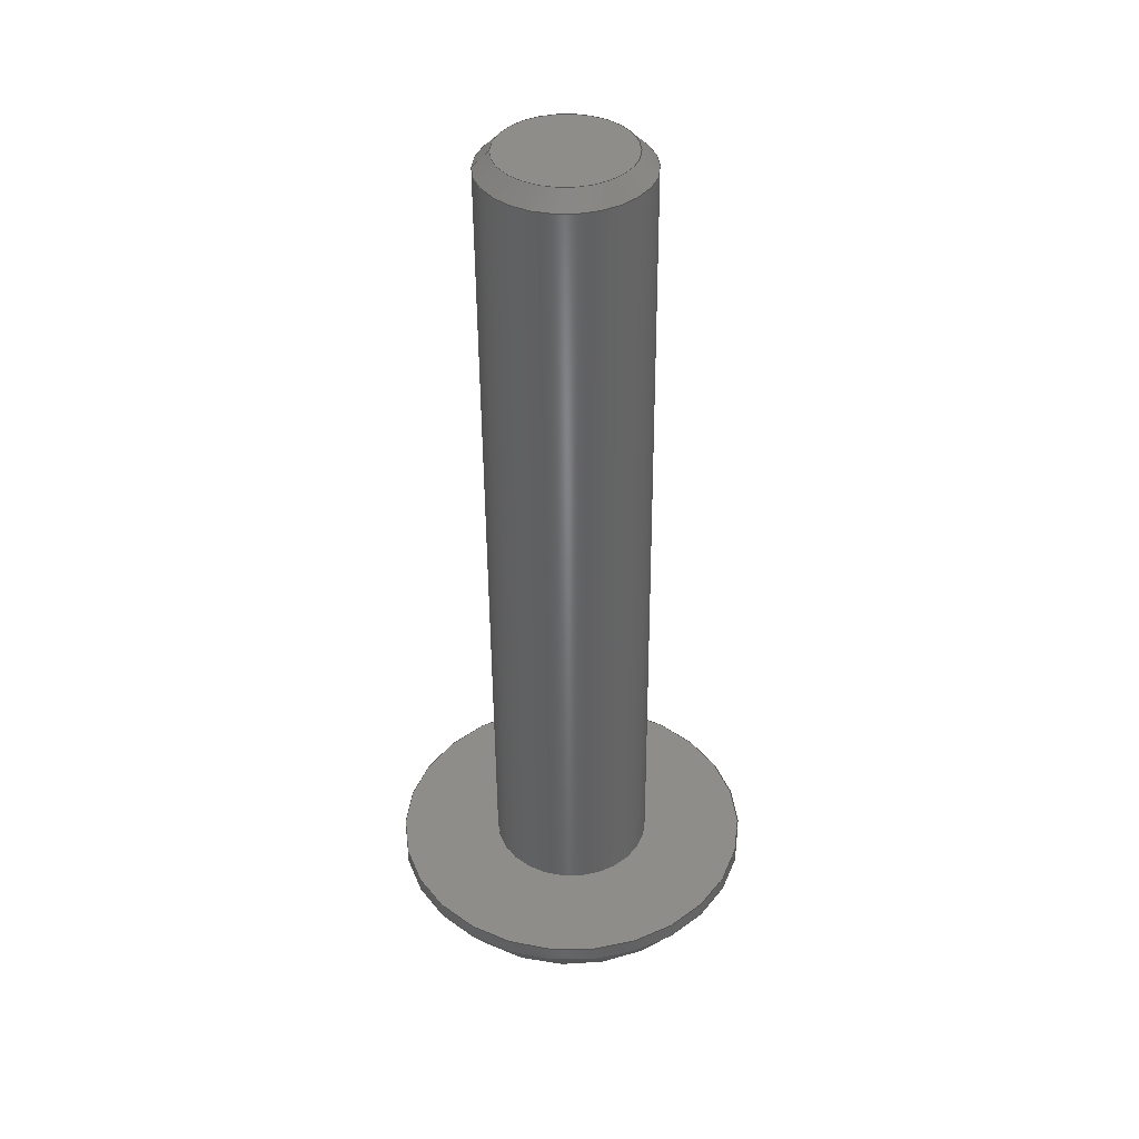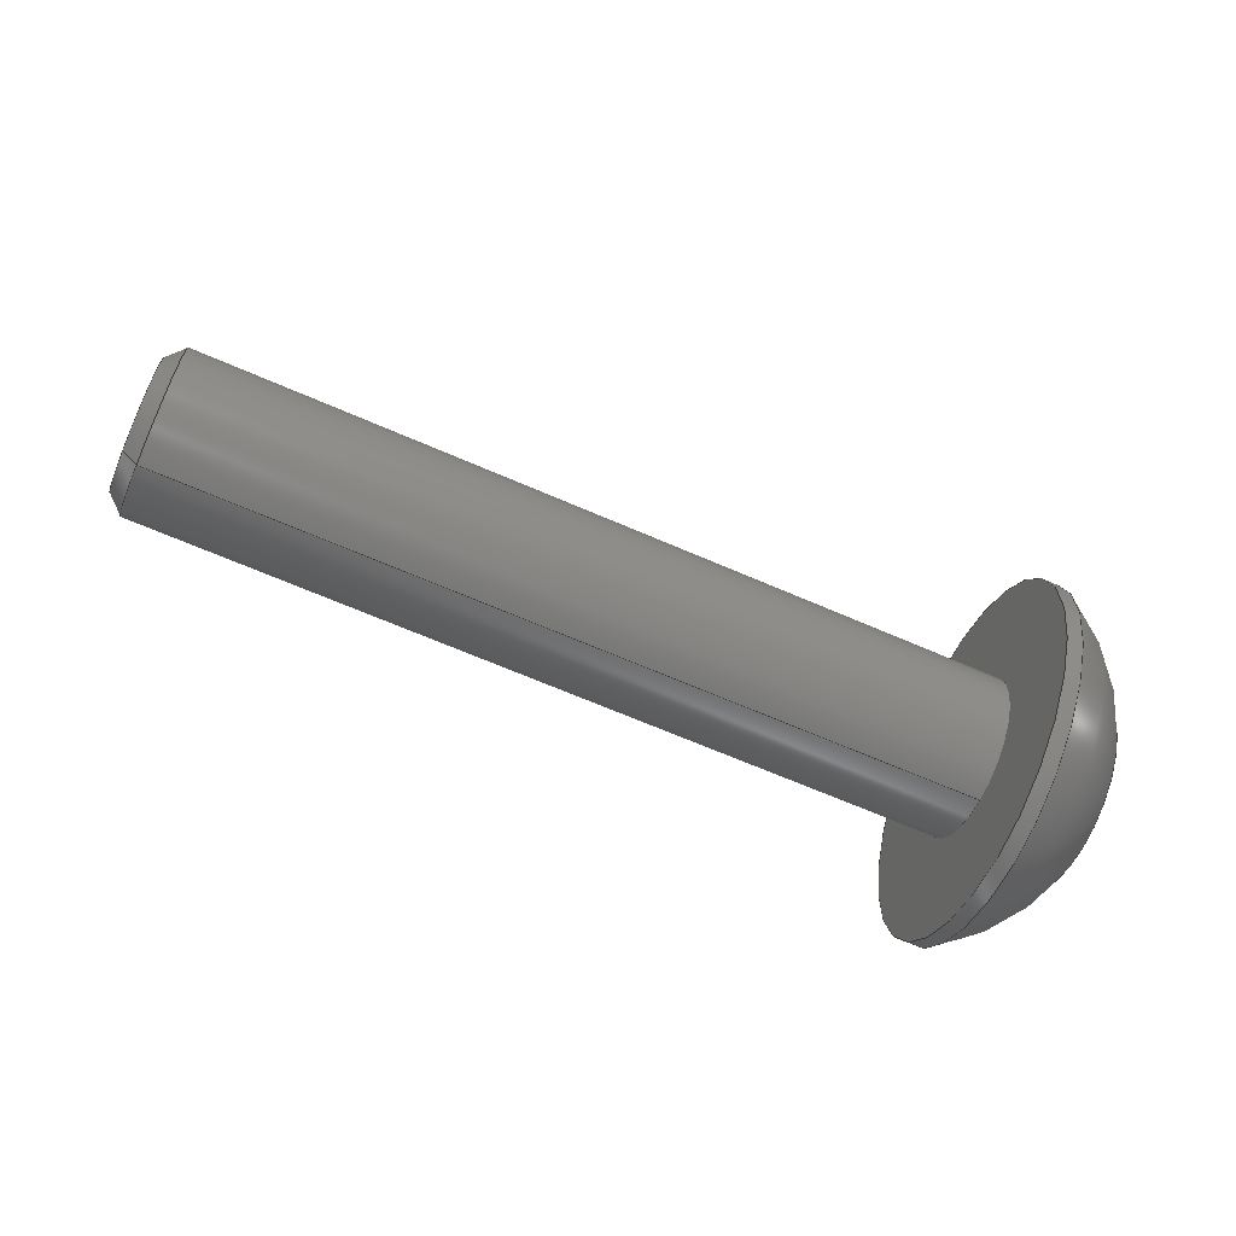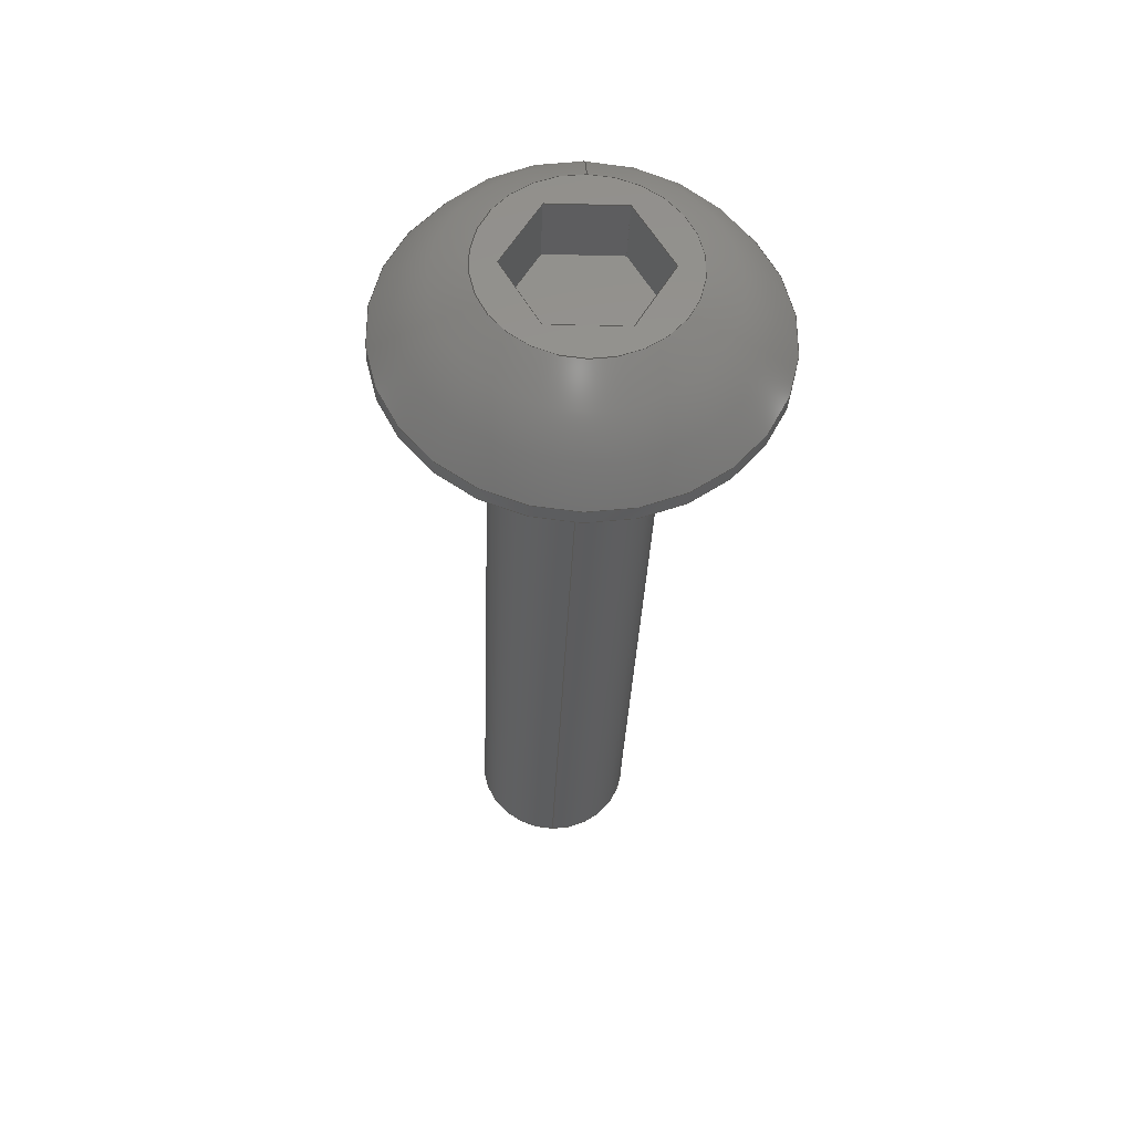
<metadata>
{"format":"step","ext":"step","renderer":"f3d","projection":"perspective","resolution":1024,"background":"white","views":[{"elev":-50.3,"azim":-89.6,"up":"+Y"},{"elev":-65.3,"azim":-23.8,"up":"+Z"},{"elev":-31.9,"azim":87.9,"up":"+Z"}]}
</metadata>
<code>
ISO-10303-21;
DATA;
#1=PROPERTY_DEFINITION_REPRESENTATION(#5,#3);
#2=PROPERTY_DEFINITION_REPRESENTATION(#6,#4);
#3=REPRESENTATION('',(#7),#362);
#4=REPRESENTATION('',(#8),#362);
#5=PROPERTY_DEFINITION('pmi validation property','',#367);
#6=PROPERTY_DEFINITION('pmi validation property','',#367);
#7=VALUE_REPRESENTATION_ITEM('number of annotations',COUNT_MEASURE(0));
#8=VALUE_REPRESENTATION_ITEM('number of views',COUNT_MEASURE(0));
#9=SHAPE_REPRESENTATION_RELATIONSHIP('','',#222,#10);
#10=ADVANCED_BREP_SHAPE_REPRESENTATION('',(#220),#362);
#11=CONICAL_SURFACE('',#243,0.002019,0.7854);
#12=LINE('',#323,#30);
#13=LINE('',#326,#31);
#14=LINE('',#328,#32);
#15=LINE('',#330,#33);
#16=LINE('',#332,#34);
#17=LINE('',#334,#35);
#18=LINE('',#336,#36);
#19=LINE('',#338,#37);
#20=LINE('',#340,#38);
#21=LINE('',#342,#39);
#22=LINE('',#344,#40);
#23=LINE('',#346,#41);
#24=LINE('',#348,#42);
#25=LINE('',#350,#43);
#26=LINE('',#352,#44);
#27=LINE('',#354,#45);
#28=LINE('',#356,#46);
#29=LINE('',#358,#47);
#30=VECTOR('',#270,1);
#31=VECTOR('',#271,1);
#32=VECTOR('',#272,1);
#33=VECTOR('',#273,1);
#34=VECTOR('',#274,1);
#35=VECTOR('',#275,1);
#36=VECTOR('',#278,1);
#37=VECTOR('',#279,1);
#38=VECTOR('',#280,1);
#39=VECTOR('',#283,1);
#40=VECTOR('',#284,1);
#41=VECTOR('',#287,1);
#42=VECTOR('',#288,1);
#43=VECTOR('',#291,1);
#44=VECTOR('',#292,1);
#45=VECTOR('',#295,1);
#46=VECTOR('',#296,1);
#47=VECTOR('',#299,1);
#48=SPHERICAL_SURFACE('',#233,0.005182);
#49=PLANE('',#230);
#50=PLANE('',#232);
#51=PLANE('',#235);
#52=PLANE('',#236);
#53=PLANE('',#237);
#54=PLANE('',#238);
#55=PLANE('',#239);
#56=PLANE('',#240);
#57=PLANE('',#241);
#58=PLANE('',#242);
#59=ORIENTED_EDGE('',*,*,#107,.T.);
#60=ORIENTED_EDGE('',*,*,#108,.T.);
#61=ORIENTED_EDGE('',*,*,#109,.T.);
#62=ORIENTED_EDGE('',*,*,#110,.F.);
#63=ORIENTED_EDGE('',*,*,#111,.T.);
#64=ORIENTED_EDGE('',*,*,#110,.T.);
#65=ORIENTED_EDGE('',*,*,#107,.F.);
#66=ORIENTED_EDGE('',*,*,#112,.T.);
#67=ORIENTED_EDGE('',*,*,#108,.F.);
#68=ORIENTED_EDGE('',*,*,#113,.F.);
#69=ORIENTED_EDGE('',*,*,#114,.F.);
#70=ORIENTED_EDGE('',*,*,#115,.F.);
#71=ORIENTED_EDGE('',*,*,#116,.F.);
#72=ORIENTED_EDGE('',*,*,#117,.F.);
#73=ORIENTED_EDGE('',*,*,#118,.F.);
#74=ORIENTED_EDGE('',*,*,#112,.F.);
#75=ORIENTED_EDGE('',*,*,#113,.T.);
#76=ORIENTED_EDGE('',*,*,#119,.F.);
#77=ORIENTED_EDGE('',*,*,#120,.F.);
#78=ORIENTED_EDGE('',*,*,#121,.T.);
#79=ORIENTED_EDGE('',*,*,#118,.T.);
#80=ORIENTED_EDGE('',*,*,#122,.F.);
#81=ORIENTED_EDGE('',*,*,#123,.F.);
#82=ORIENTED_EDGE('',*,*,#119,.T.);
#83=ORIENTED_EDGE('',*,*,#117,.T.);
#84=ORIENTED_EDGE('',*,*,#124,.F.);
#85=ORIENTED_EDGE('',*,*,#125,.F.);
#86=ORIENTED_EDGE('',*,*,#122,.T.);
#87=ORIENTED_EDGE('',*,*,#116,.T.);
#88=ORIENTED_EDGE('',*,*,#126,.F.);
#89=ORIENTED_EDGE('',*,*,#127,.F.);
#90=ORIENTED_EDGE('',*,*,#124,.T.);
#91=ORIENTED_EDGE('',*,*,#115,.T.);
#92=ORIENTED_EDGE('',*,*,#128,.F.);
#93=ORIENTED_EDGE('',*,*,#129,.F.);
#94=ORIENTED_EDGE('',*,*,#126,.T.);
#95=ORIENTED_EDGE('',*,*,#114,.T.);
#96=ORIENTED_EDGE('',*,*,#121,.F.);
#97=ORIENTED_EDGE('',*,*,#130,.F.);
#98=ORIENTED_EDGE('',*,*,#128,.T.);
#99=ORIENTED_EDGE('',*,*,#120,.T.);
#100=ORIENTED_EDGE('',*,*,#123,.T.);
#101=ORIENTED_EDGE('',*,*,#125,.T.);
#102=ORIENTED_EDGE('',*,*,#127,.T.);
#103=ORIENTED_EDGE('',*,*,#129,.T.);
#104=ORIENTED_EDGE('',*,*,#130,.T.);
#105=ORIENTED_EDGE('',*,*,#111,.F.);
#106=ORIENTED_EDGE('',*,*,#109,.F.);
#107=EDGE_CURVE('',#131,#131,#149,.T.);
#108=EDGE_CURVE('',#132,#132,#150,.T.);
#109=EDGE_CURVE('',#133,#133,#151,.T.);
#110=EDGE_CURVE('',#134,#134,#152,.T.);
#111=EDGE_CURVE('',#135,#135,#153,.F.);
#112=EDGE_CURVE('',#136,#136,#154,.T.);
#113=EDGE_CURVE('',#137,#138,#12,.T.);
#114=EDGE_CURVE('',#139,#137,#13,.T.);
#115=EDGE_CURVE('',#140,#139,#14,.T.);
#116=EDGE_CURVE('',#141,#140,#15,.T.);
#117=EDGE_CURVE('',#142,#141,#16,.T.);
#118=EDGE_CURVE('',#138,#142,#17,.T.);
#119=EDGE_CURVE('',#143,#138,#18,.T.);
#120=EDGE_CURVE('',#144,#143,#19,.T.);
#121=EDGE_CURVE('',#144,#137,#20,.T.);
#122=EDGE_CURVE('',#145,#142,#21,.T.);
#123=EDGE_CURVE('',#143,#145,#22,.T.);
#124=EDGE_CURVE('',#146,#141,#23,.T.);
#125=EDGE_CURVE('',#145,#146,#24,.T.);
#126=EDGE_CURVE('',#147,#140,#25,.T.);
#127=EDGE_CURVE('',#146,#147,#26,.T.);
#128=EDGE_CURVE('',#148,#139,#27,.T.);
#129=EDGE_CURVE('',#147,#148,#28,.T.);
#130=EDGE_CURVE('',#148,#144,#29,.T.);
#131=VERTEX_POINT('',#307);
#132=VERTEX_POINT('',#309);
#133=VERTEX_POINT('',#312);
#134=VERTEX_POINT('',#314);
#135=VERTEX_POINT('',#317);
#136=VERTEX_POINT('',#321);
#137=VERTEX_POINT('',#324);
#138=VERTEX_POINT('',#325);
#139=VERTEX_POINT('',#327);
#140=VERTEX_POINT('',#329);
#141=VERTEX_POINT('',#331);
#142=VERTEX_POINT('',#333);
#143=VERTEX_POINT('',#337);
#144=VERTEX_POINT('',#339);
#145=VERTEX_POINT('',#343);
#146=VERTEX_POINT('',#347);
#147=VERTEX_POINT('',#351);
#148=VERTEX_POINT('',#355);
#149=CIRCLE('',#225,0.004585);
#150=CIRCLE('',#226,0.004585);
#151=CIRCLE('',#228,0.002019);
#152=CIRCLE('',#229,0.002019);
#153=CIRCLE('',#231,0.001622);
#154=CIRCLE('',#234,0.002416);
#155=EDGE_LOOP('',(#59));
#156=EDGE_LOOP('',(#60));
#157=EDGE_LOOP('',(#61));
#158=EDGE_LOOP('',(#62));
#159=EDGE_LOOP('',(#63));
#160=EDGE_LOOP('',(#64));
#161=EDGE_LOOP('',(#65));
#162=EDGE_LOOP('',(#66));
#163=EDGE_LOOP('',(#67));
#164=EDGE_LOOP('',(#68,#69,#70,#71,#72,#73));
#165=EDGE_LOOP('',(#74));
#166=EDGE_LOOP('',(#75,#76,#77,#78));
#167=EDGE_LOOP('',(#79,#80,#81,#82));
#168=EDGE_LOOP('',(#83,#84,#85,#86));
#169=EDGE_LOOP('',(#87,#88,#89,#90));
#170=EDGE_LOOP('',(#91,#92,#93,#94));
#171=EDGE_LOOP('',(#95,#96,#97,#98));
#172=EDGE_LOOP('',(#99,#100,#101,#102,#103,#104));
#173=EDGE_LOOP('',(#105));
#174=EDGE_LOOP('',(#106));
#175=FACE_BOUND('',#155,.T.);
#176=FACE_BOUND('',#156,.T.);
#177=FACE_BOUND('',#157,.T.);
#178=FACE_BOUND('',#158,.T.);
#179=FACE_BOUND('',#159,.T.);
#180=FACE_BOUND('',#160,.T.);
#181=FACE_BOUND('',#161,.T.);
#182=FACE_BOUND('',#162,.T.);
#183=FACE_BOUND('',#163,.T.);
#184=FACE_BOUND('',#164,.T.);
#185=FACE_BOUND('',#165,.T.);
#186=FACE_BOUND('',#166,.T.);
#187=FACE_BOUND('',#167,.T.);
#188=FACE_BOUND('',#168,.T.);
#189=FACE_BOUND('',#169,.T.);
#190=FACE_BOUND('',#170,.T.);
#191=FACE_BOUND('',#171,.T.);
#192=FACE_BOUND('',#172,.T.);
#193=FACE_BOUND('',#173,.T.);
#194=FACE_BOUND('',#174,.T.);
#195=CYLINDRICAL_SURFACE('',#224,0.004585);
#196=CYLINDRICAL_SURFACE('',#227,0.002019);
#197=ADVANCED_FACE('',(#175,#176),#195,.T.);
#198=ADVANCED_FACE('',(#177,#178),#196,.T.);
#199=ADVANCED_FACE('',(#179),#49,.F.);
#200=ADVANCED_FACE('',(#180,#181),#50,.F.);
#201=ADVANCED_FACE('',(#182,#183),#48,.T.);
#202=ADVANCED_FACE('',(#184,#185),#51,.T.);
#203=ADVANCED_FACE('',(#186),#52,.F.);
#204=ADVANCED_FACE('',(#187),#53,.F.);
#205=ADVANCED_FACE('',(#188),#54,.F.);
#206=ADVANCED_FACE('',(#189),#55,.F.);
#207=ADVANCED_FACE('',(#190),#56,.F.);
#208=ADVANCED_FACE('',(#191),#57,.F.);
#209=ADVANCED_FACE('',(#192),#58,.T.);
#210=ADVANCED_FACE('',(#193,#194),#11,.T.);
#211=CLOSED_SHELL('',(#197,#198,#199,#200,#201,#202,#203,#204,#205,#206,
#207,#208,#209,#210));
#212=STYLED_ITEM('',(#213),#220);
#213=PRESENTATION_STYLE_ASSIGNMENT((#214));
#214=SURFACE_STYLE_USAGE(.BOTH.,#215);
#215=SURFACE_SIDE_STYLE('',(#216));
#216=SURFACE_STYLE_FILL_AREA(#217);
#217=FILL_AREA_STYLE('',(#218));
#218=FILL_AREA_STYLE_COLOUR('',#219);
#219=COLOUR_RGB('',0.1961,0.1961,0.1961);
#220=MANIFOLD_SOLID_BREP('Screw, #1 3/4-in',#211);
#221=SHAPE_DEFINITION_REPRESENTATION(#367,#222);
#222=SHAPE_REPRESENTATION('Screw, #1 3/4-in',(#223),#362);
#223=AXIS2_PLACEMENT_3D('',#304,#244,#245);
#224=AXIS2_PLACEMENT_3D('',#305,#246,#247);
#225=AXIS2_PLACEMENT_3D('',#306,#248,#249);
#226=AXIS2_PLACEMENT_3D('',#308,#250,#251);
#227=AXIS2_PLACEMENT_3D('',#310,#252,#253);
#228=AXIS2_PLACEMENT_3D('',#311,#254,#255);
#229=AXIS2_PLACEMENT_3D('',#313,#256,#257);
#230=AXIS2_PLACEMENT_3D('',#315,#258,#259);
#231=AXIS2_PLACEMENT_3D('',#316,#260,#261);
#232=AXIS2_PLACEMENT_3D('',#318,#262,#263);
#233=AXIS2_PLACEMENT_3D('',#319,#264,#265);
#234=AXIS2_PLACEMENT_3D('',#320,#266,#267);
#235=AXIS2_PLACEMENT_3D('',#322,#268,#269);
#236=AXIS2_PLACEMENT_3D('',#335,#276,#277);
#237=AXIS2_PLACEMENT_3D('',#341,#281,#282);
#238=AXIS2_PLACEMENT_3D('',#345,#285,#286);
#239=AXIS2_PLACEMENT_3D('',#349,#289,#290);
#240=AXIS2_PLACEMENT_3D('',#353,#293,#294);
#241=AXIS2_PLACEMENT_3D('',#357,#297,#298);
#242=AXIS2_PLACEMENT_3D('',#359,#300,#301);
#243=AXIS2_PLACEMENT_3D('',#360,#302,#303);
#244=DIRECTION('',(0,0,1));
#245=DIRECTION('',(1,0,0));
#246=DIRECTION('',(-1,0,0));
#247=DIRECTION('',(0,0,1));
#248=DIRECTION('',(1,0,0));
#249=DIRECTION('',(0,0,-1));
#250=DIRECTION('',(-1,0,0));
#251=DIRECTION('',(0,0,1));
#252=DIRECTION('',(1,0,0));
#253=DIRECTION('',(0,0,-1));
#254=DIRECTION('',(1,0,0));
#255=DIRECTION('',(0,0,-1));
#256=DIRECTION('',(1,0,0));
#257=DIRECTION('',(0,0,-1));
#258=DIRECTION('',(1,0,0));
#259=DIRECTION('',(0,1,0));
#260=DIRECTION('',(1,0,0));
#261=DIRECTION('',(0,0,-1));
#262=DIRECTION('',(1,0,0));
#263=DIRECTION('',(0,1,0));
#264=DIRECTION('',(-1,0,0));
#265=DIRECTION('',(0,-0.4095,0.9123));
#266=DIRECTION('',(-1,0,0));
#267=DIRECTION('',(0,0,1));
#268=DIRECTION('',(1,0,0));
#269=DIRECTION('',(0,1,0));
#270=DIRECTION('',(0,-1,0));
#271=DIRECTION('',(0,-0.5,0.866));
#272=DIRECTION('',(0,0.5,0.866));
#273=DIRECTION('',(0,1,0));
#274=DIRECTION('',(0,0.5,-0.866));
#275=DIRECTION('',(0,-0.5,-0.866));
#276=DIRECTION('',(0,0,1));
#277=DIRECTION('',(1,0,0));
#278=DIRECTION('',(1,0,0));
#279=DIRECTION('',(0,-1,0));
#280=DIRECTION('',(1,0,0));
#281=DIRECTION('',(0,-0.866,0.5));
#282=DIRECTION('',(0,-0.5,-0.866));
#283=DIRECTION('',(1,0,0));
#284=DIRECTION('',(0,-0.5,-0.866));
#285=DIRECTION('',(0,-0.866,-0.5));
#286=DIRECTION('',(0,0.5,-0.866));
#287=DIRECTION('',(1,0,0));
#288=DIRECTION('',(0,0.5,-0.866));
#289=DIRECTION('',(0,0,-1));
#290=DIRECTION('',(-1,0,0));
#291=DIRECTION('',(1,0,0));
#292=DIRECTION('',(0,1,0));
#293=DIRECTION('',(0,0.866,-0.5));
#294=DIRECTION('',(0,0.5,0.866));
#295=DIRECTION('',(1,0,0));
#296=DIRECTION('',(0,0.5,0.866));
#297=DIRECTION('',(0,0.866,0.5));
#298=DIRECTION('',(0,-0.5,0.866));
#299=DIRECTION('',(0,-0.5,0.866));
#300=DIRECTION('',(1,0,0));
#301=DIRECTION('',(0,1,0));
#302=DIRECTION('',(1,0,0));
#303=DIRECTION('',(0,0,-1));
#304=CARTESIAN_POINT('',(0,0,0));
#305=CARTESIAN_POINT('',(0.03785,-0.6429,-0.1396));
#306=CARTESIAN_POINT('',(0.03529,-0.6429,-0.1396));
#307=CARTESIAN_POINT('',(0.03529,-0.6429,-0.1442));
#308=CARTESIAN_POINT('',(0.03568,-0.6429,-0.1396));
#309=CARTESIAN_POINT('',(0.03568,-0.6429,-0.135));
#310=CARTESIAN_POINT('',(0.01624,-0.6429,-0.1396));
#311=CARTESIAN_POINT('',(0.01505,-0.6429,-0.1396));
#312=CARTESIAN_POINT('',(0.01505,-0.6429,-0.1416));
#313=CARTESIAN_POINT('',(0.03529,-0.6429,-0.1396));
#314=CARTESIAN_POINT('',(0.03529,-0.6429,-0.1416));
#315=CARTESIAN_POINT('',(0.01465,-0.6429,-0.1396));
#316=CARTESIAN_POINT('',(0.01465,-0.6429,-0.1396));
#317=CARTESIAN_POINT('',(0.01465,-0.6429,-0.1412));
#318=CARTESIAN_POINT('',(0.03529,-0.6429,-0.1396));
#319=CARTESIAN_POINT('',(0.03327,-0.6429,-0.1396));
#320=CARTESIAN_POINT('',(0.03785,-0.6429,-0.1396));
#321=CARTESIAN_POINT('',(0.03785,-0.6429,-0.1372));
#322=CARTESIAN_POINT('',(0.03785,-0.6429,-0.1396));
#323=CARTESIAN_POINT('',(0.03785,-0.6429,-0.138));
#324=CARTESIAN_POINT('',(0.03785,-0.642,-0.138));
#325=CARTESIAN_POINT('',(0.03785,-0.6438,-0.138));
#326=CARTESIAN_POINT('',(0.03785,-0.6415,-0.1388));
#327=CARTESIAN_POINT('',(0.03785,-0.6411,-0.1396));
#328=CARTESIAN_POINT('',(0.03785,-0.6415,-0.1404));
#329=CARTESIAN_POINT('',(0.03785,-0.642,-0.1412));
#330=CARTESIAN_POINT('',(0.03785,-0.6429,-0.1412));
#331=CARTESIAN_POINT('',(0.03785,-0.6438,-0.1412));
#332=CARTESIAN_POINT('',(0.03785,-0.6443,-0.1404));
#333=CARTESIAN_POINT('',(0.03785,-0.6447,-0.1396));
#334=CARTESIAN_POINT('',(0.03785,-0.6443,-0.1388));
#335=CARTESIAN_POINT('',(0.03626,-0.6429,-0.138));
#336=CARTESIAN_POINT('',(0.03626,-0.6438,-0.138));
#337=CARTESIAN_POINT('',(0.03626,-0.6438,-0.138));
#338=CARTESIAN_POINT('',(0.03626,-0.6429,-0.138));
#339=CARTESIAN_POINT('',(0.03626,-0.642,-0.138));
#340=CARTESIAN_POINT('',(0.03626,-0.642,-0.138));
#341=CARTESIAN_POINT('',(0.03626,-0.6443,-0.1388));
#342=CARTESIAN_POINT('',(0.03626,-0.6447,-0.1396));
#343=CARTESIAN_POINT('',(0.03626,-0.6447,-0.1396));
#344=CARTESIAN_POINT('',(0.03626,-0.6443,-0.1388));
#345=CARTESIAN_POINT('',(0.03626,-0.6443,-0.1404));
#346=CARTESIAN_POINT('',(0.03626,-0.6438,-0.1412));
#347=CARTESIAN_POINT('',(0.03626,-0.6438,-0.1412));
#348=CARTESIAN_POINT('',(0.03626,-0.6443,-0.1404));
#349=CARTESIAN_POINT('',(0.03626,-0.6429,-0.1412));
#350=CARTESIAN_POINT('',(0.03626,-0.642,-0.1412));
#351=CARTESIAN_POINT('',(0.03626,-0.642,-0.1412));
#352=CARTESIAN_POINT('',(0.03626,-0.6429,-0.1412));
#353=CARTESIAN_POINT('',(0.03626,-0.6415,-0.1404));
#354=CARTESIAN_POINT('',(0.03626,-0.6411,-0.1396));
#355=CARTESIAN_POINT('',(0.03626,-0.6411,-0.1396));
#356=CARTESIAN_POINT('',(0.03626,-0.6415,-0.1404));
#357=CARTESIAN_POINT('',(0.03626,-0.6415,-0.1388));
#358=CARTESIAN_POINT('',(0.03626,-0.6415,-0.1388));
#359=CARTESIAN_POINT('',(0.03626,-0.6429,-0.1396));
#360=CARTESIAN_POINT('',(0.01505,-0.6429,-0.1396));
#361=MECHANICAL_DESIGN_GEOMETRIC_PRESENTATION_REPRESENTATION('',(#212),
#362);
#362=(
GEOMETRIC_REPRESENTATION_CONTEXT(3)
GLOBAL_UNCERTAINTY_ASSIGNED_CONTEXT((#363))
GLOBAL_UNIT_ASSIGNED_CONTEXT((#366,#365,#364))
REPRESENTATION_CONTEXT('Screw, #1 3/4-in','TOP_LEVEL_ASSEMBLY_PART')
);
#363=UNCERTAINTY_MEASURE_WITH_UNIT(LENGTH_MEASURE(5e-06),#366,
'DISTANCE_ACCURACY_VALUE','Maximum Tolerance applied to model');
#364=(
NAMED_UNIT(*)
SI_UNIT($,.STERADIAN.)
SOLID_ANGLE_UNIT()
);
#365=(
NAMED_UNIT(*)
PLANE_ANGLE_UNIT()
SI_UNIT($,.RADIAN.)
);
#366=(
LENGTH_UNIT()
NAMED_UNIT(*)
SI_UNIT($,.METRE.)
);
#367=PRODUCT_DEFINITION_SHAPE('','',#368);
#368=PRODUCT_DEFINITION('','',#370,#369);
#369=PRODUCT_DEFINITION_CONTEXT('',#376,'design');
#370=PRODUCT_DEFINITION_FORMATION_WITH_SPECIFIED_SOURCE('','',#372,
 .NOT_KNOWN.);
#371=PRODUCT_RELATED_PRODUCT_CATEGORY('','',(#372));
#372=PRODUCT('Screw, #1 3/4-in','Screw, #1 3/4-in',
'Screw, #1 3/4-in',(#374));
#373=PRODUCT_CATEGORY('','');
#374=PRODUCT_CONTEXT('',#376,'mechanical');
#375=APPLICATION_PROTOCOL_DEFINITION('international standard',
'automotive_design',2010,#376);
#376=APPLICATION_CONTEXT(
'core data for automotive mechanical design processes');
ENDSEC;
END-ISO-10303-21;

</code>
